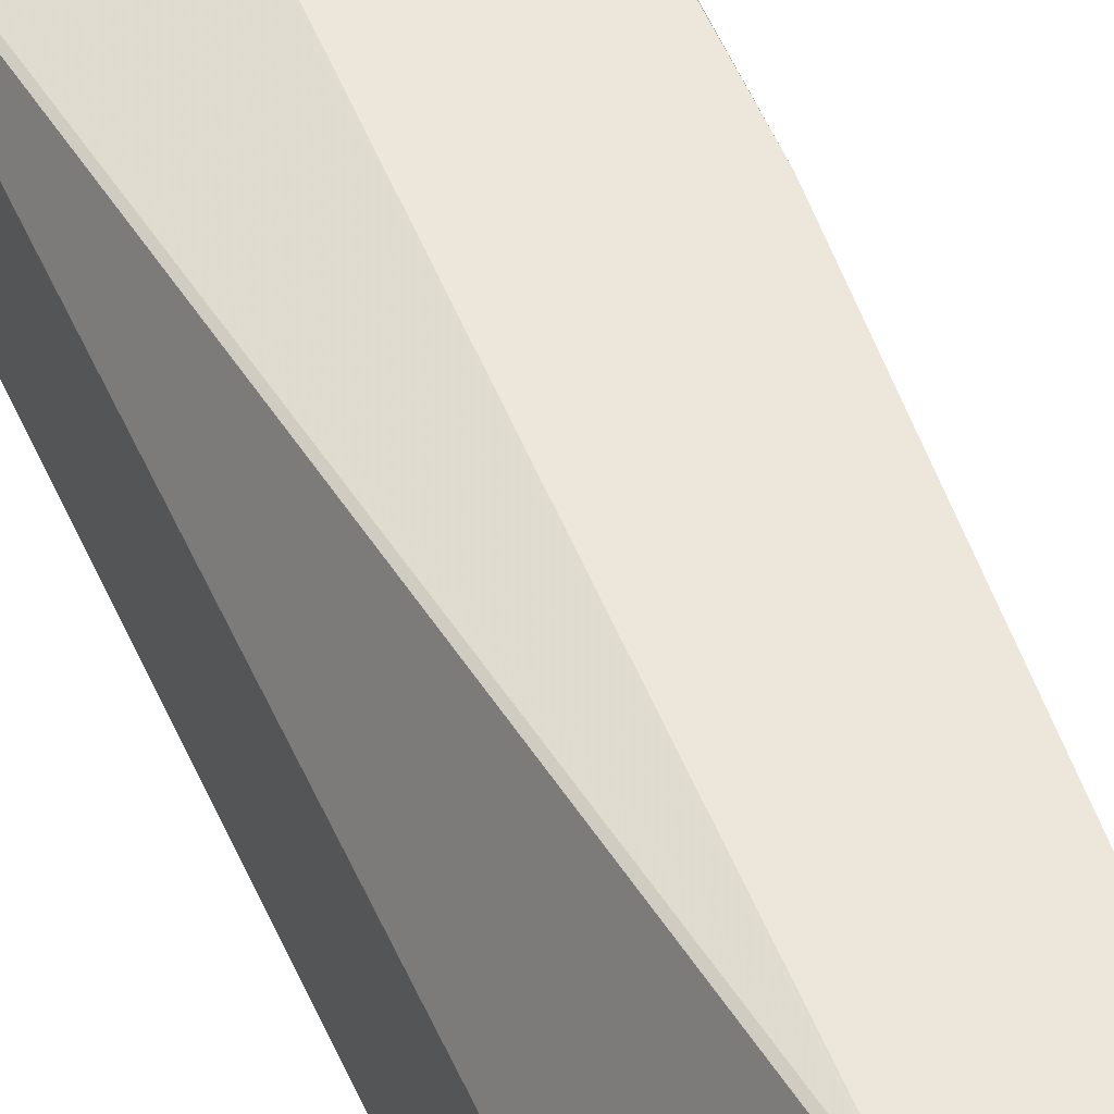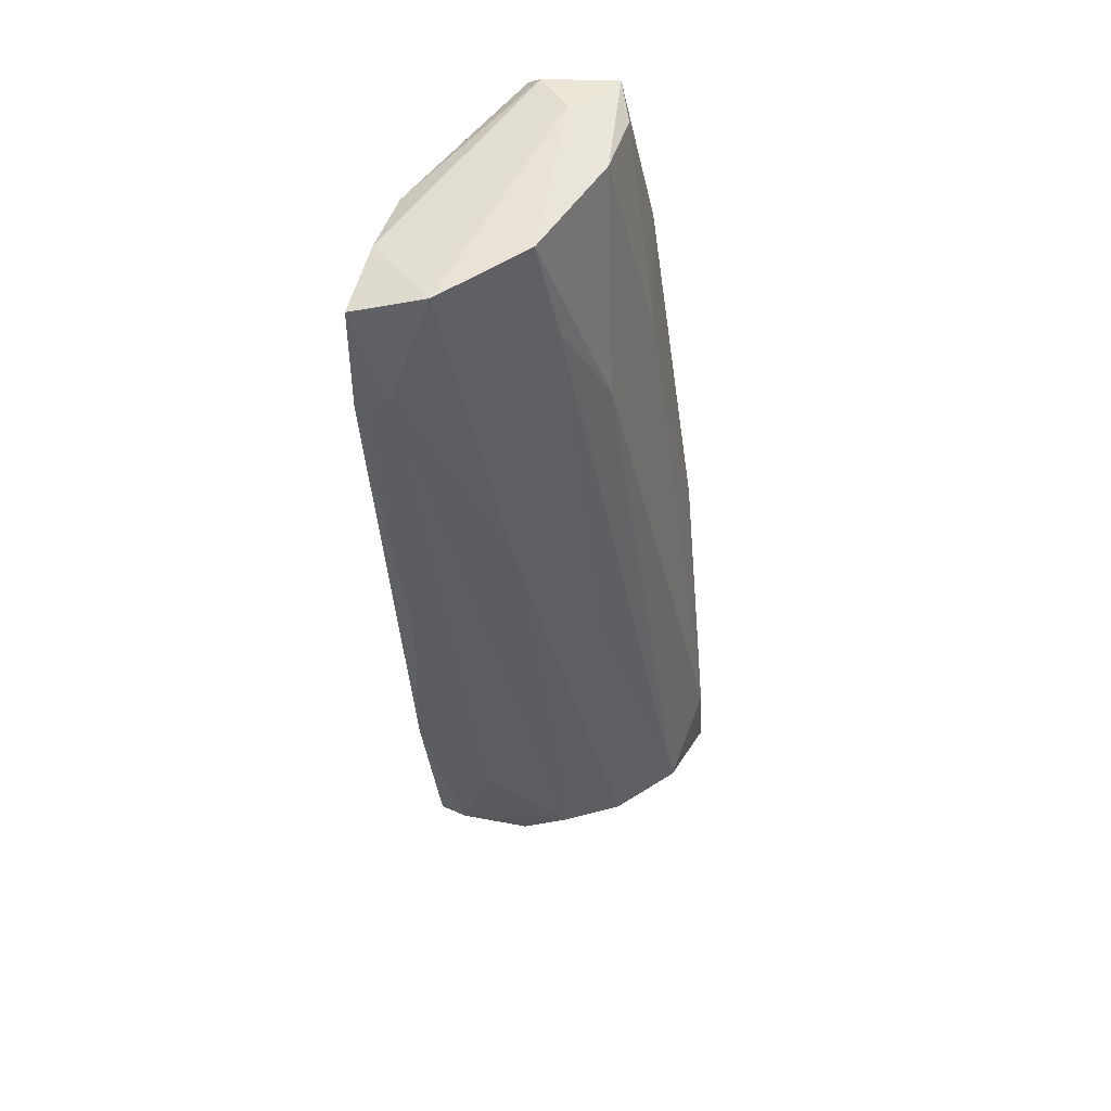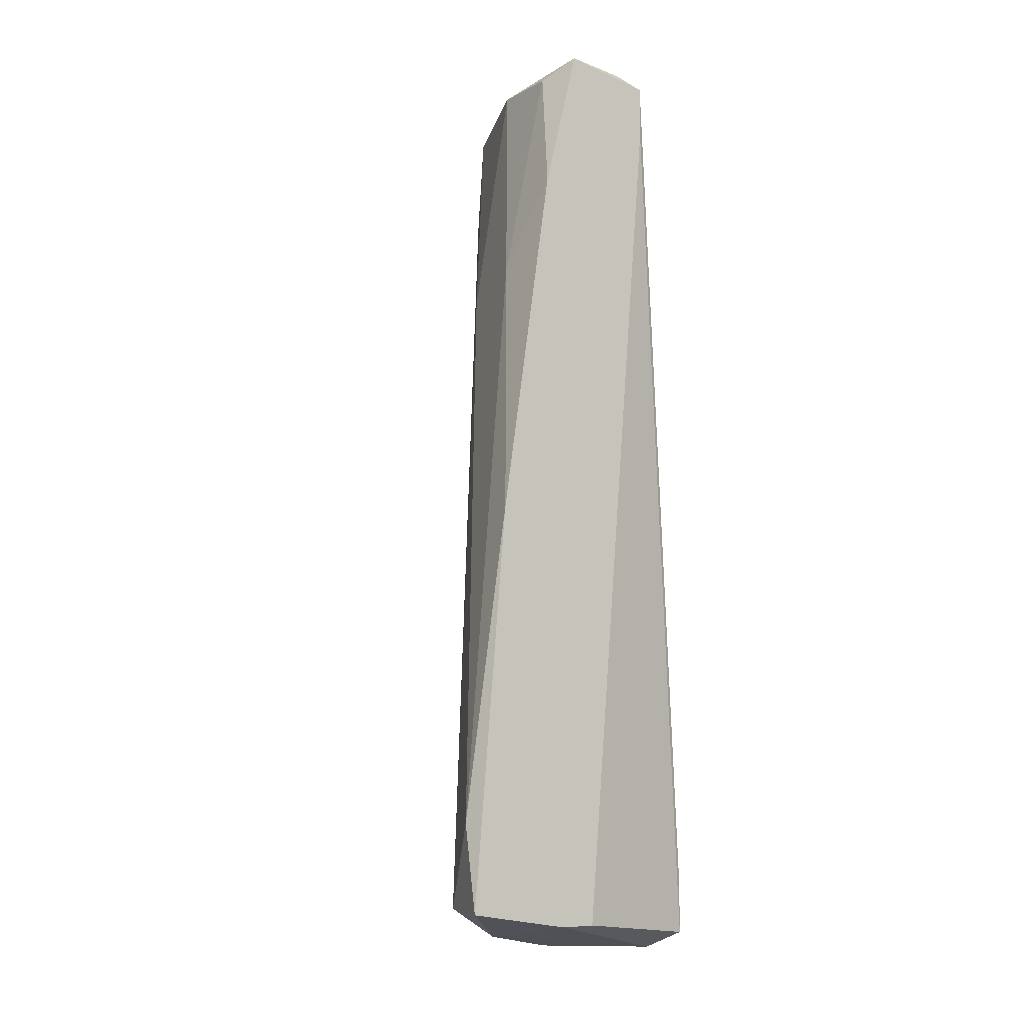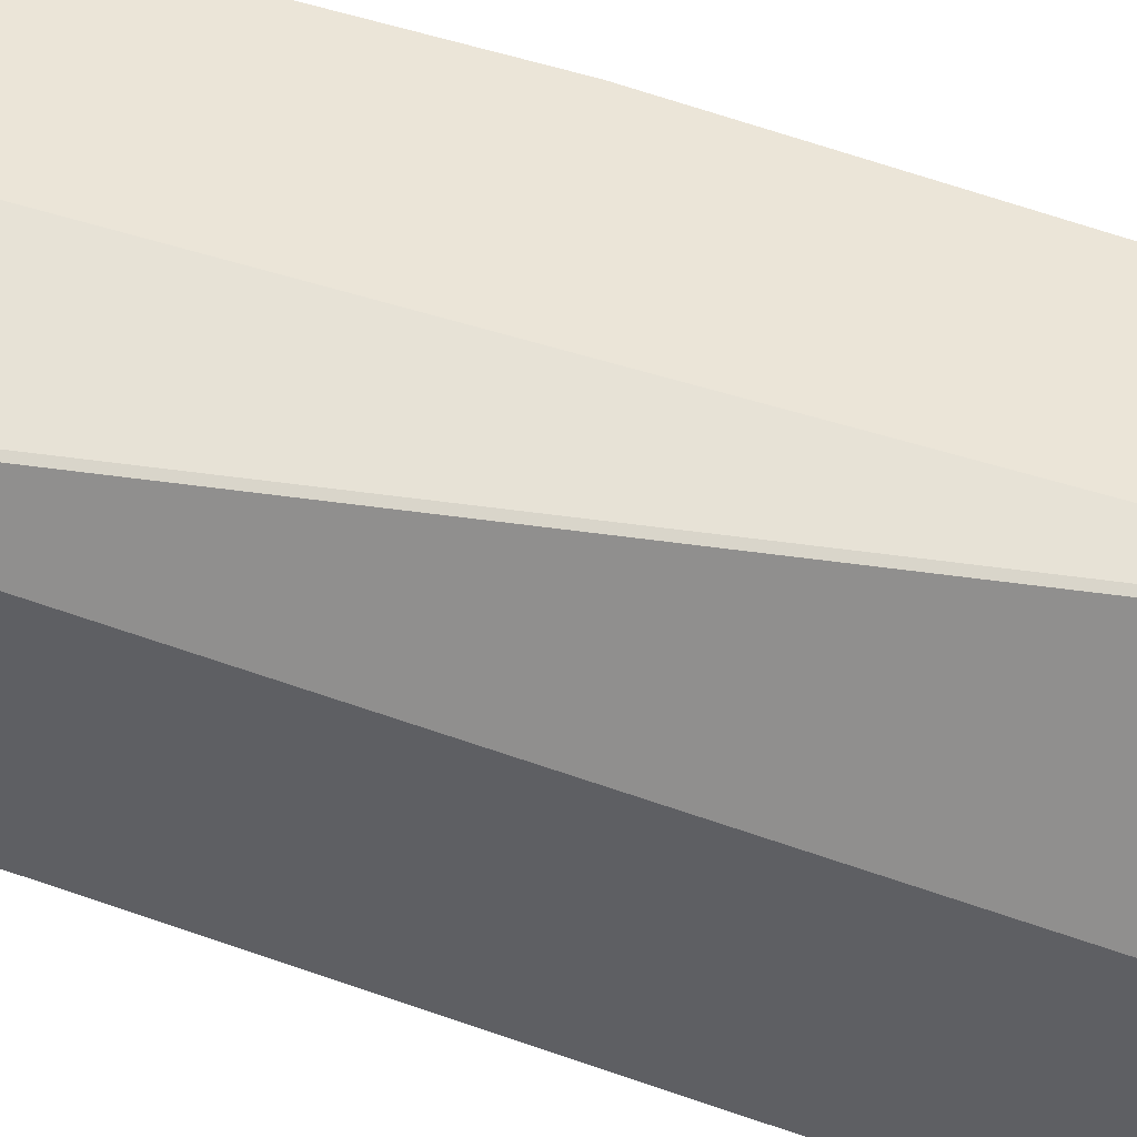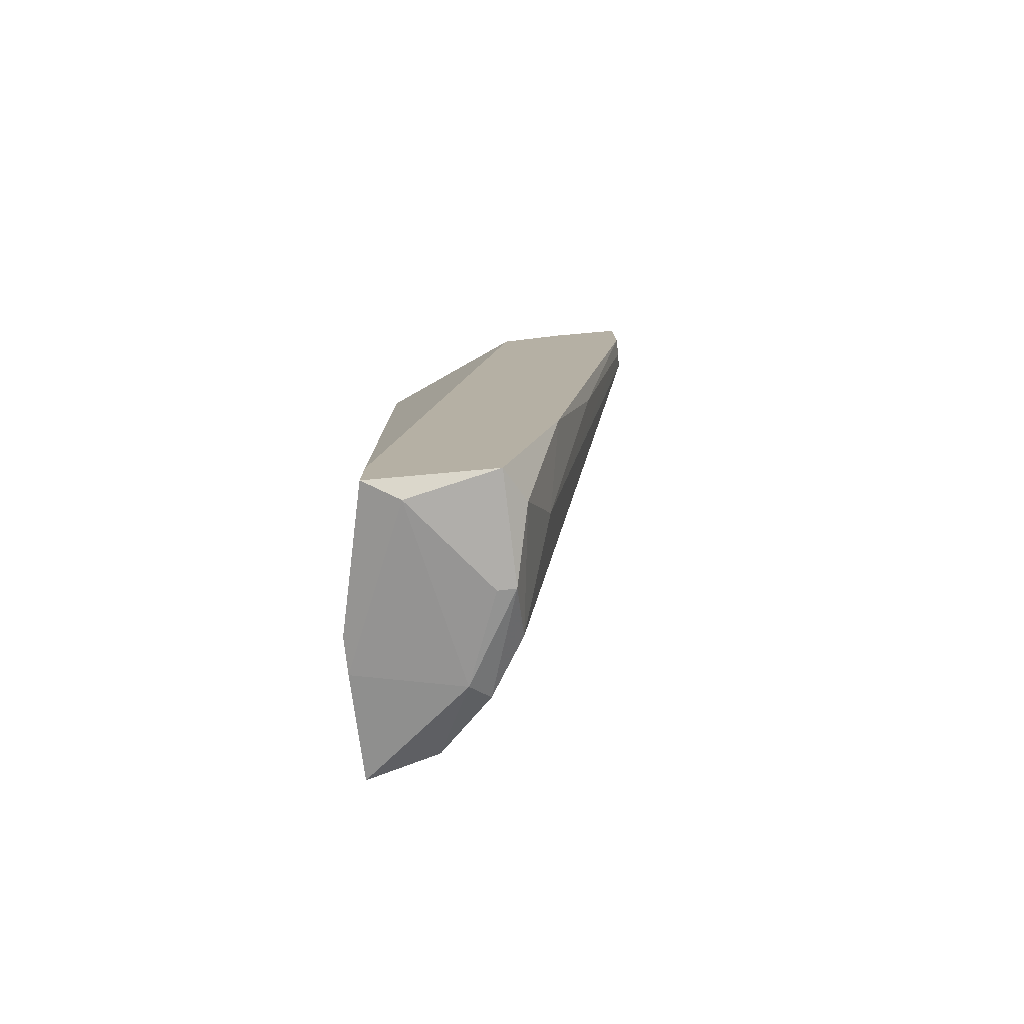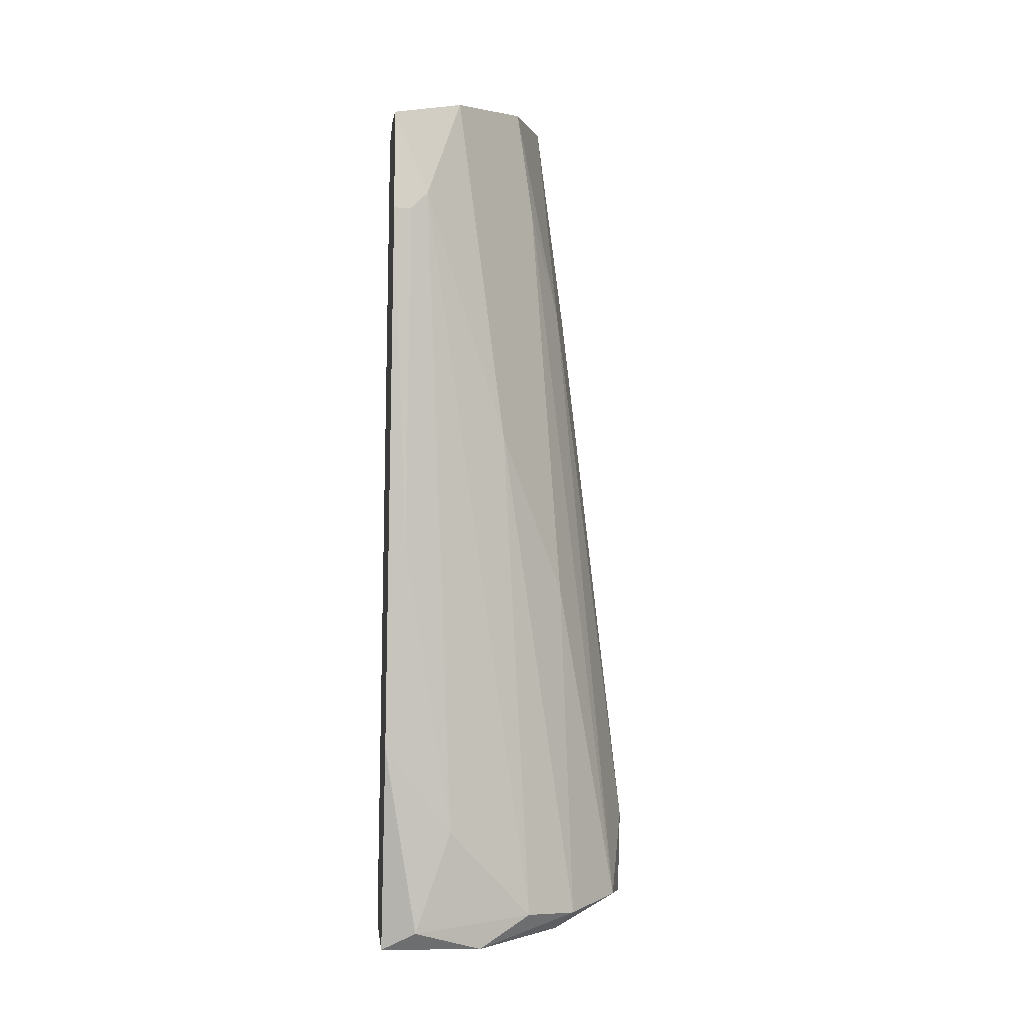
<metadata>
{"format":"obj","ext":"obj","renderer":"f3d","projection":"perspective","resolution":1024,"background":"white","views":[{"elev":51.0,"azim":-26.0,"up":"+Y"},{"elev":46.3,"azim":16.5,"up":"+Z"},{"elev":-7.2,"azim":146.9,"up":"+Z"},{"elev":45.9,"azim":-73.6,"up":"+Y"},{"elev":-77.8,"azim":-83.3,"up":"+Z"},{"elev":-8.9,"azim":-6.1,"up":"+Z"}]}
</metadata>
<code>
v 0.02336 -0.02415 -0.02659
v 0.02336 -0.02302 -0.03228
v 0.02222 -0.02756 -0.03228
v 0.01653 -0.02984 0.02456
v 0.01653 -0.02302 -0.03341
v 0.01653 -0.02529 0.02456
v 0.00744 -0.03438 -0.03455
v 0.00744 -0.04234 0.01546
v 0.006306 -0.03893 -0.008403
v 0.006306 -0.02756 -0.03569
v 0.006306 -0.04234 0.01432
v 0.0188 -0.03097 -0.03341
v 0.0188 -0.02643 0.01091
v 0.01767 -0.03211 0.009774
v 0.01767 -0.02984 -0.03455
v 0.01767 -0.02302 0.0166
v 0.01767 -0.03324 -0.01067
v 0.01199 -0.03211 -0.03569
v 0.01199 -0.03324 -0.03569
v 0.0154 -0.03552 0.0166
v 0.0154 -0.02302 0.0257
v 0.0154 -0.03324 -0.03341
v 0.01085 -0.02415 0.0257
v 0.009714 -0.0412 0.02228
v 0.009714 -0.03552 -0.02773
v 0.009714 -0.02302 0.02456
v 0.009714 -0.02302 0.02115
v 0.02108 -0.02302 -0.006132
v 0.01426 -0.02302 -0.03341
v 0.01426 -0.03665 0.02341
v 0.01312 -0.03779 -0.000459
v 0.01312 -0.02643 0.0257
v 0.005166 -0.03779 0.02228
v 0.005166 -0.04234 0.02115
v 0.005166 -0.04234 0.01432
v 0.005166 -0.03665 -0.02204
v 0.005166 -0.03324 0.02228
v 0.005166 -0.03324 -0.03569
v 0.005166 -0.02529 -0.03114
v 0.005166 -0.02529 -0.03455
f 29 40 27
f 40 35 37
f 26 28 5
f 28 26 21
f 35 40 38
f 30 24 31
f 5 28 2
f 1 3 2
f 28 1 2
f 26 5 29
f 35 11 34
f 37 35 34
f 4 30 14
f 3 1 14
f 26 37 23
f 21 26 23
f 31 22 12
f 30 31 17
f 12 3 17
f 31 12 17
f 7 22 25
f 25 22 8
f 22 31 8
f 31 24 8
f 34 11 8
f 24 34 8
f 11 25 8
f 35 38 36
f 38 7 36
f 7 25 36
f 28 21 16
f 26 40 39
f 40 37 39
f 37 26 39
f 38 40 10
f 18 38 10
f 40 29 10
f 29 5 10
f 1 28 13
f 4 14 13
f 14 1 13
f 28 16 13
f 24 30 32
f 30 4 32
f 4 21 32
f 21 23 32
f 32 23 33
f 37 34 33
f 34 24 33
f 23 37 33
f 24 32 33
f 5 2 15
f 2 3 15
f 3 12 15
f 10 5 15
f 18 10 15
f 21 4 6
f 16 21 6
f 4 13 6
f 13 16 6
f 22 7 19
f 7 38 19
f 38 18 19
f 12 22 19
f 15 12 19
f 18 15 19
f 3 14 20
f 14 30 20
f 17 3 20
f 30 17 20
f 11 35 9
f 25 11 9
f 35 36 9
f 36 25 9
f 40 26 27
f 26 29 27

</code>
